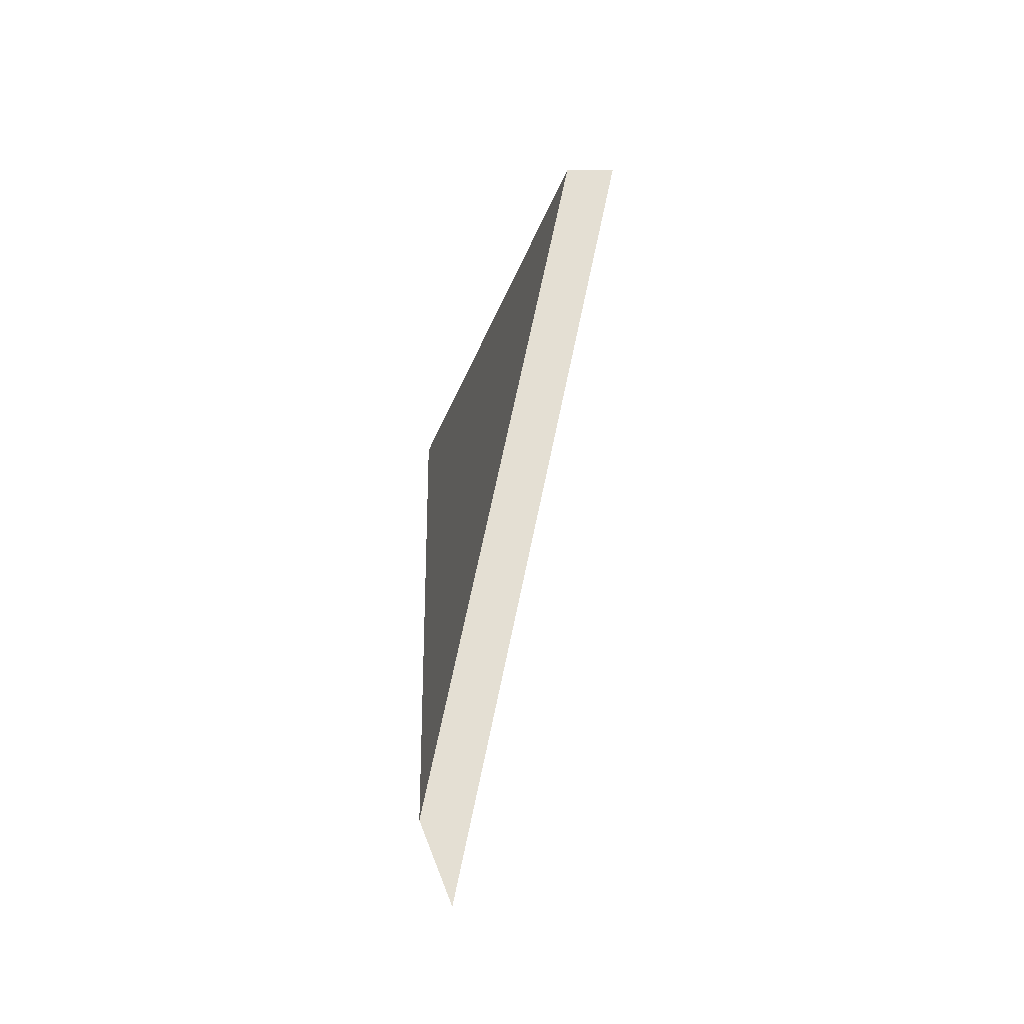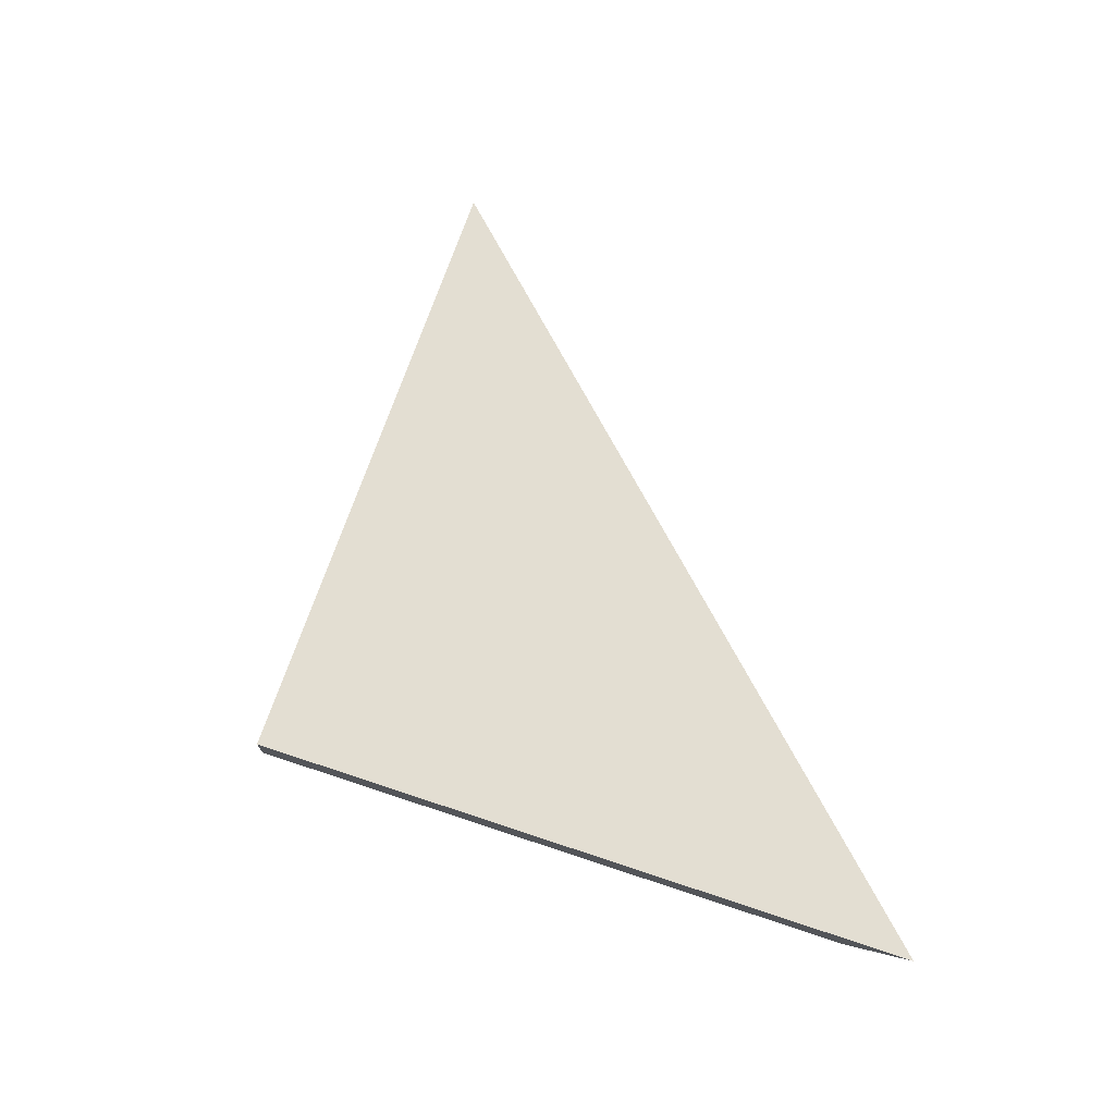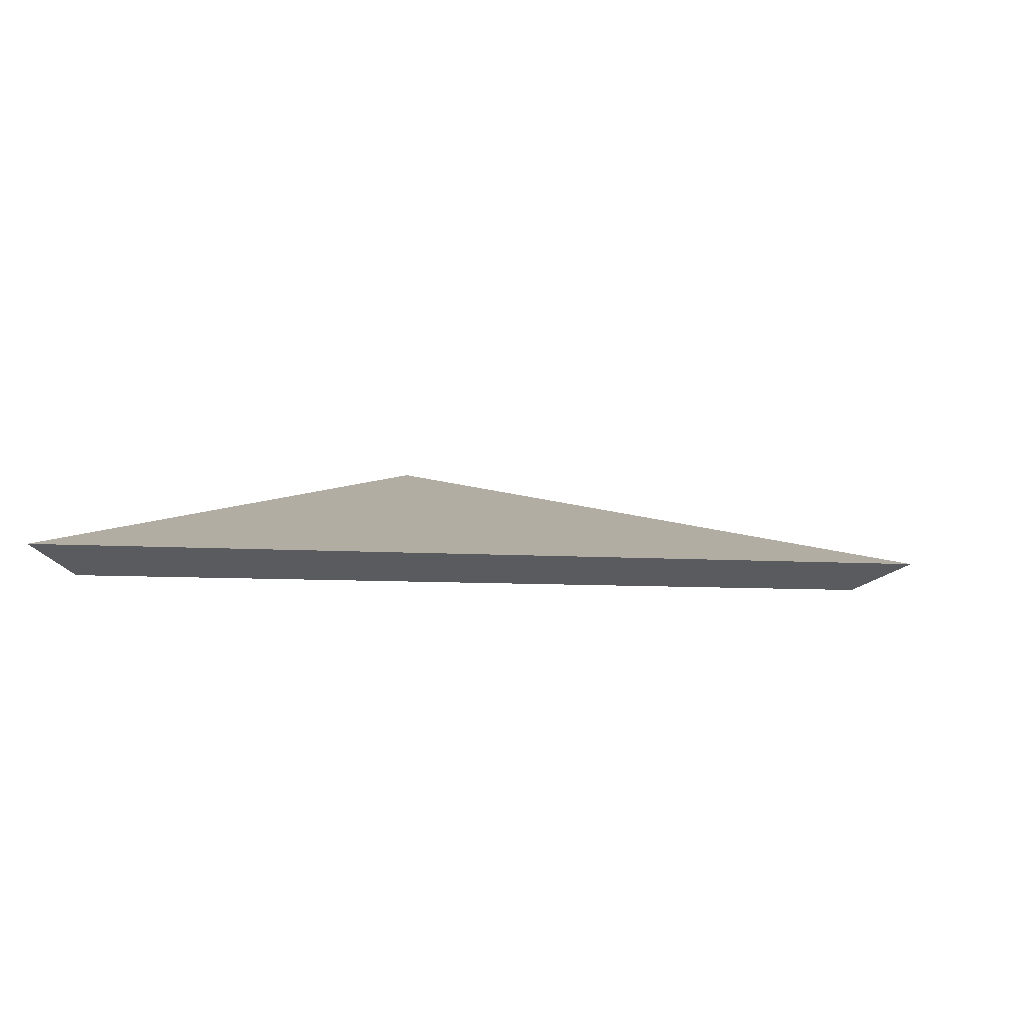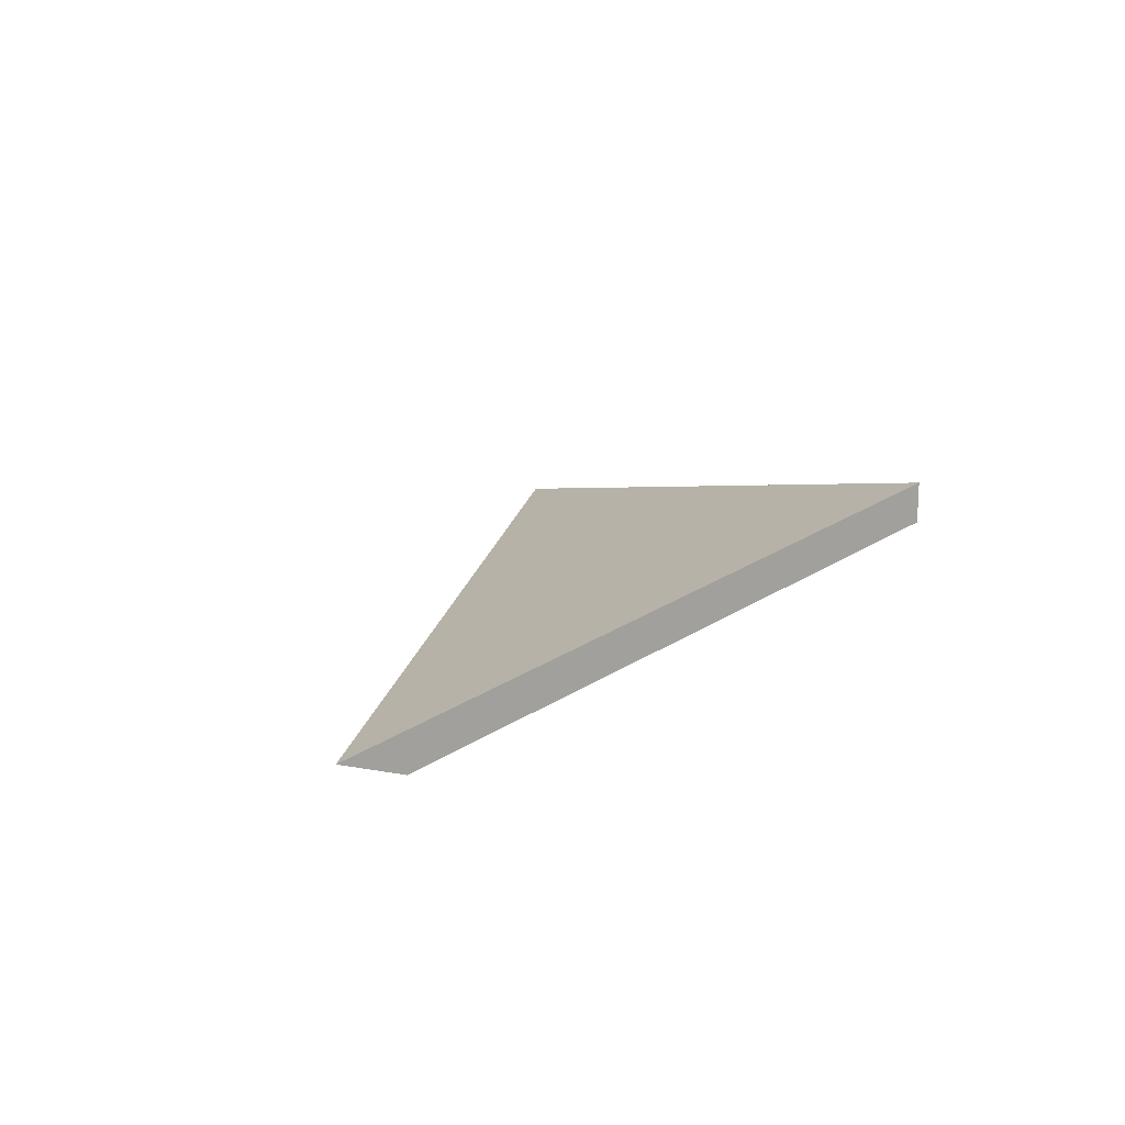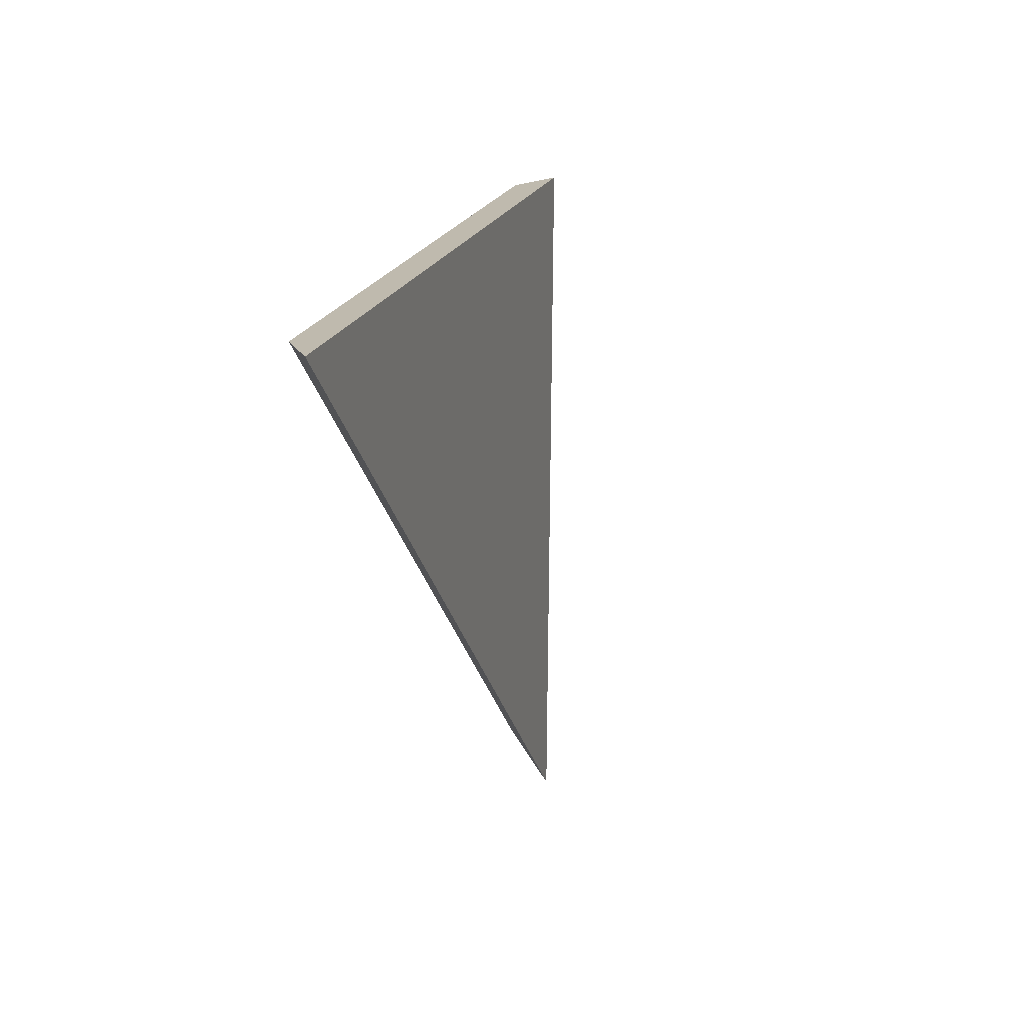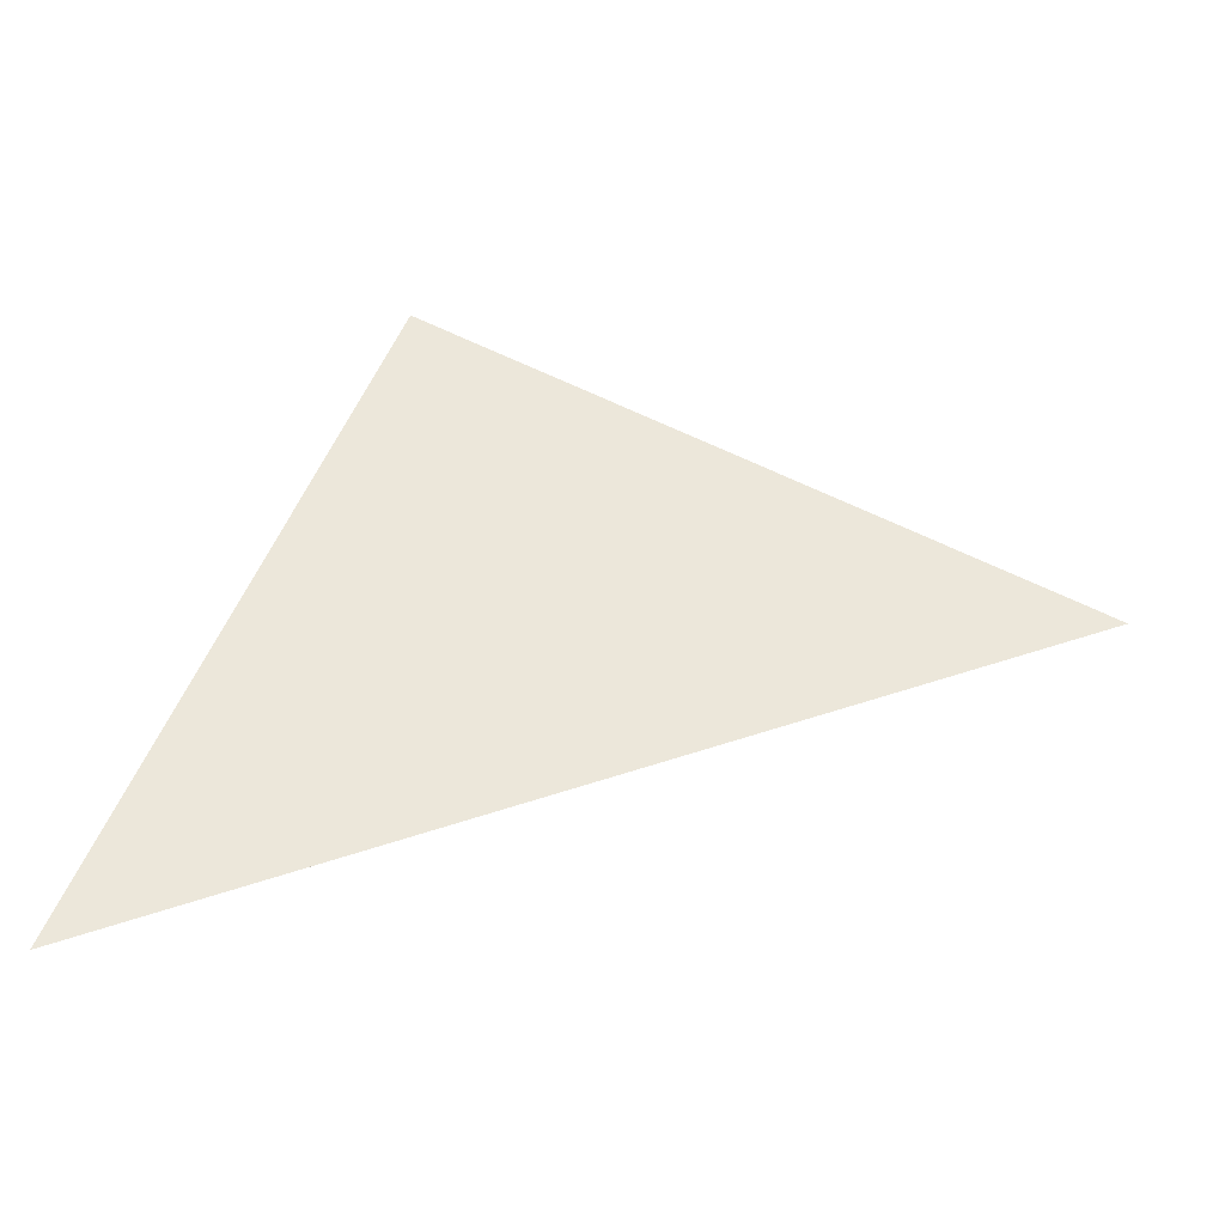
<metadata>
{"format":"obj","ext":"obj","renderer":"f3d","projection":"perspective","resolution":1024,"background":"white","views":[{"elev":-0.1,"azim":88.3,"up":"+Z"},{"elev":73.2,"azim":83.7,"up":"+Y"},{"elev":-6.5,"azim":-172.3,"up":"+Y"},{"elev":16.4,"azim":-58.5,"up":"+Y"},{"elev":-49.7,"azim":102.8,"up":"+Z"},{"elev":-48.7,"azim":-179.1,"up":"+Z"}]}
</metadata>
<code>
v 2.253 -0.04786 1.755
v 2.29 -0.04786 1.739
v 2.279 -0.04167 1.766
v 2.279 -0.03972 1.766
v 2.279 -0.04167 1.766
v 2.29 -0.04786 1.739
v 2.291 -0.04662 1.736
v 2.291 -0.04662 1.736
v 2.29 -0.04786 1.739
v 2.253 -0.04786 1.755
v 2.25 -0.04662 1.753
v 2.25 -0.04662 1.753
v 2.253 -0.04786 1.755
v 2.279 -0.04167 1.766
v 2.279 -0.03972 1.766
v 2.279 -0.03972 1.766
v 2.291 -0.04662 1.736
v 2.25 -0.04662 1.753
f 1 2 3
f 4 5 6
f 4 6 7
f 8 9 10
f 8 10 11
f 12 13 14
f 12 14 15
f 16 17 18

</code>
